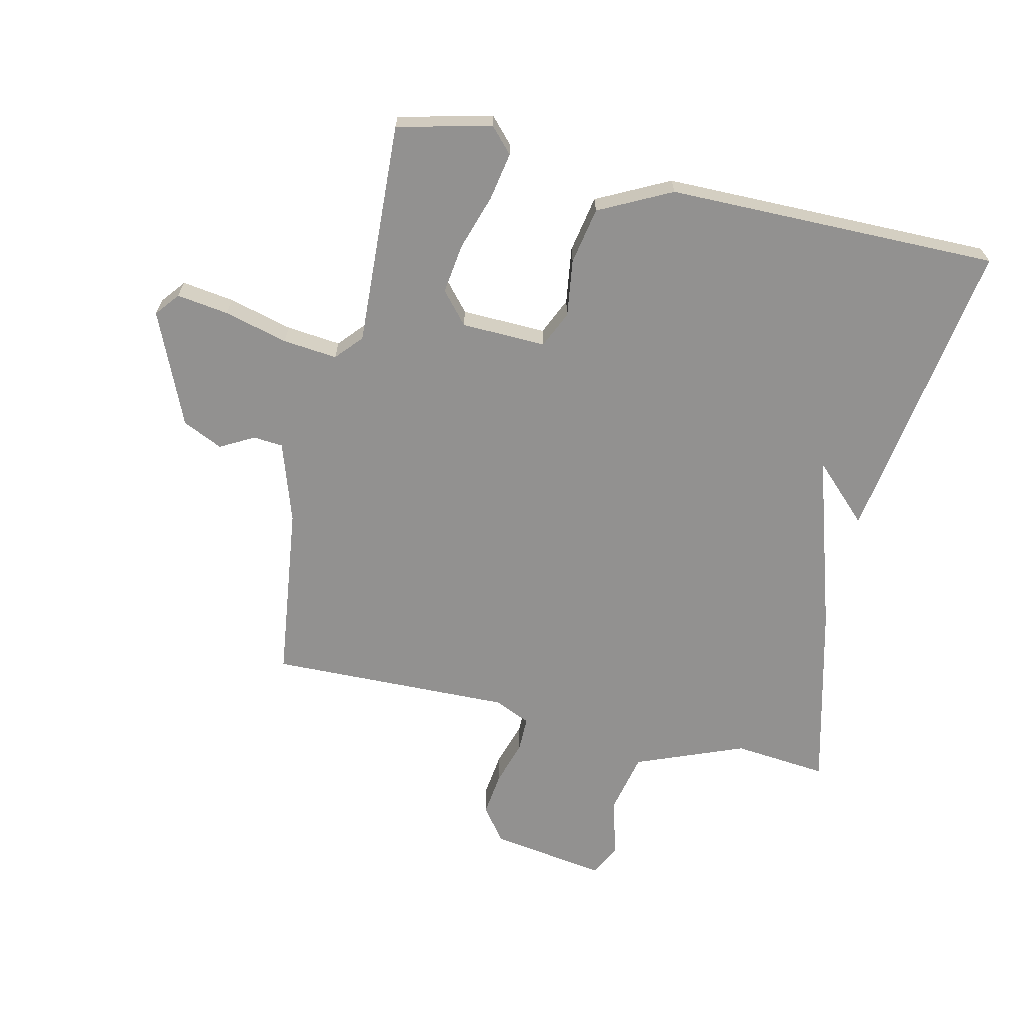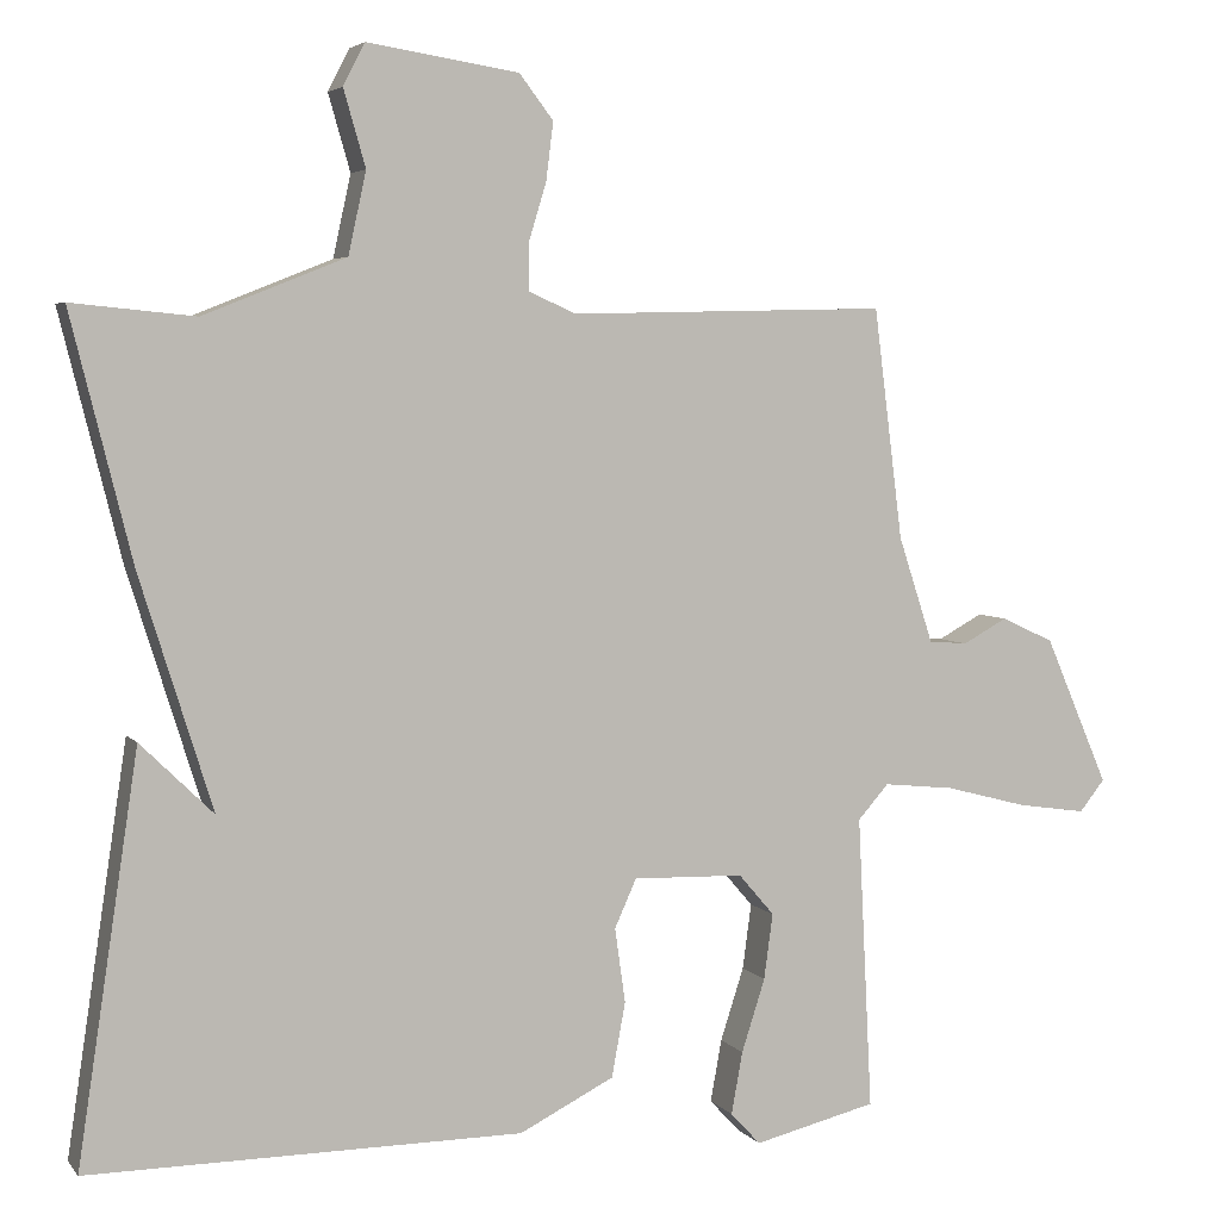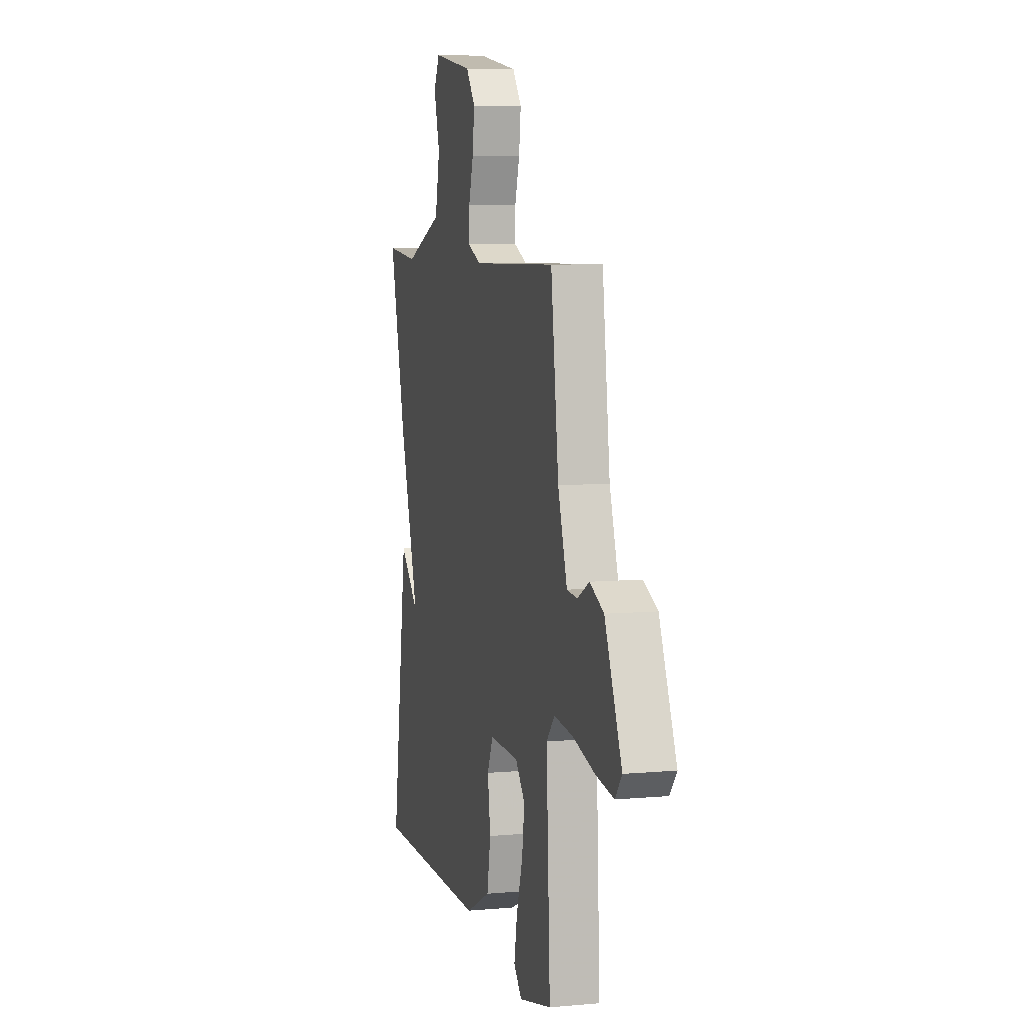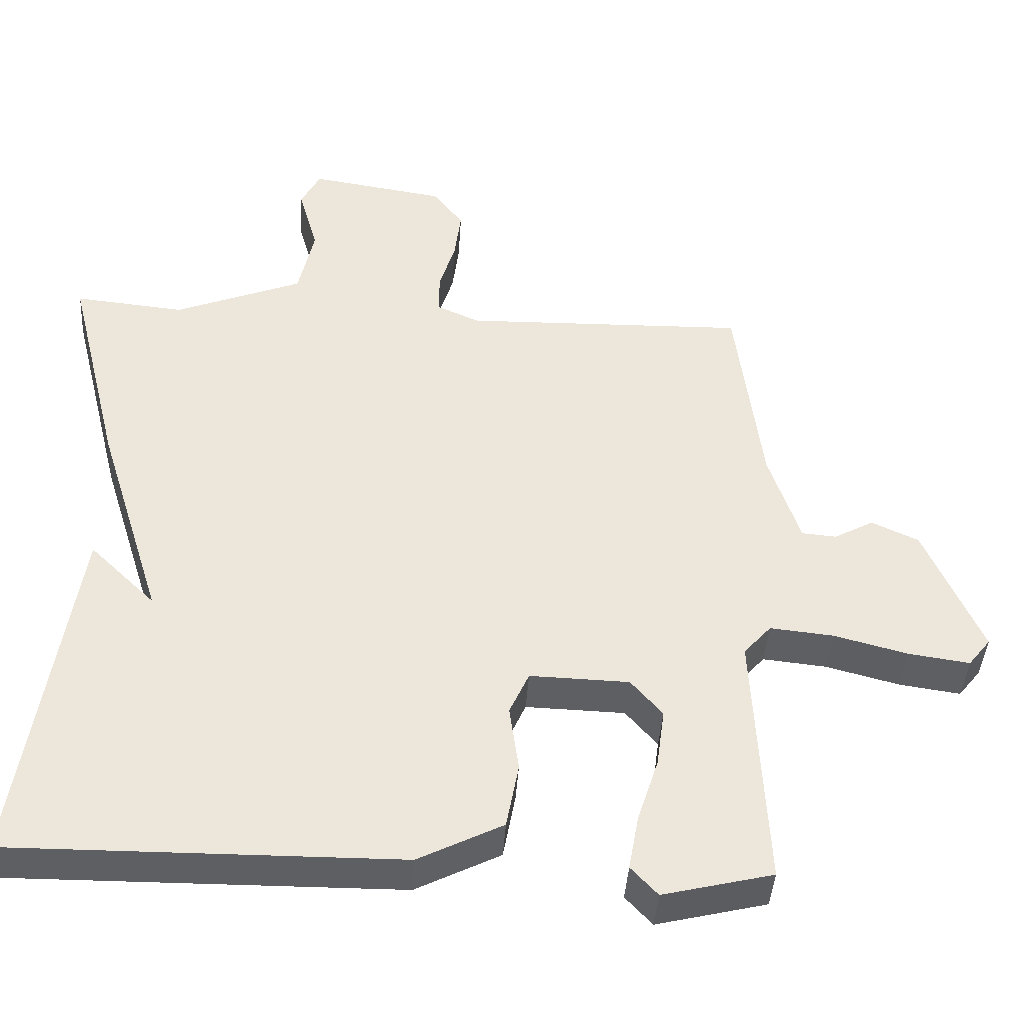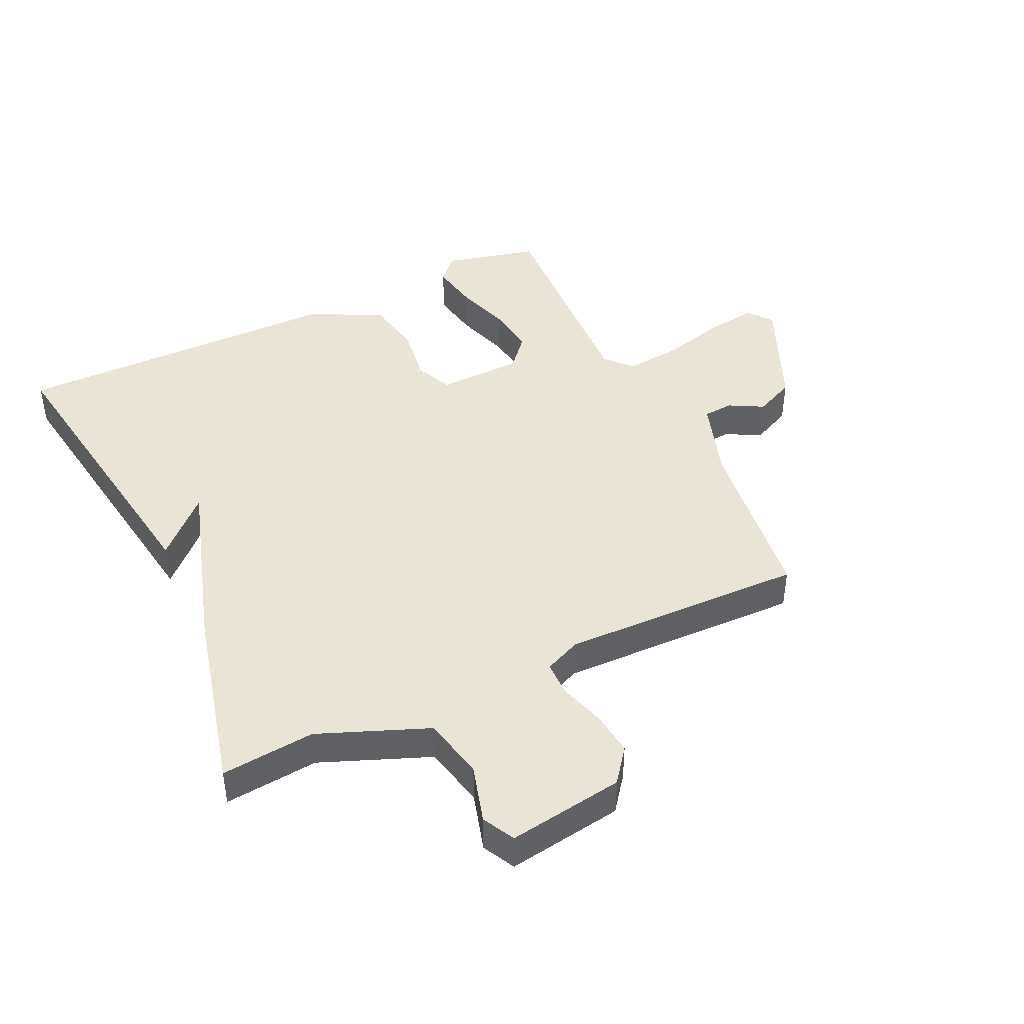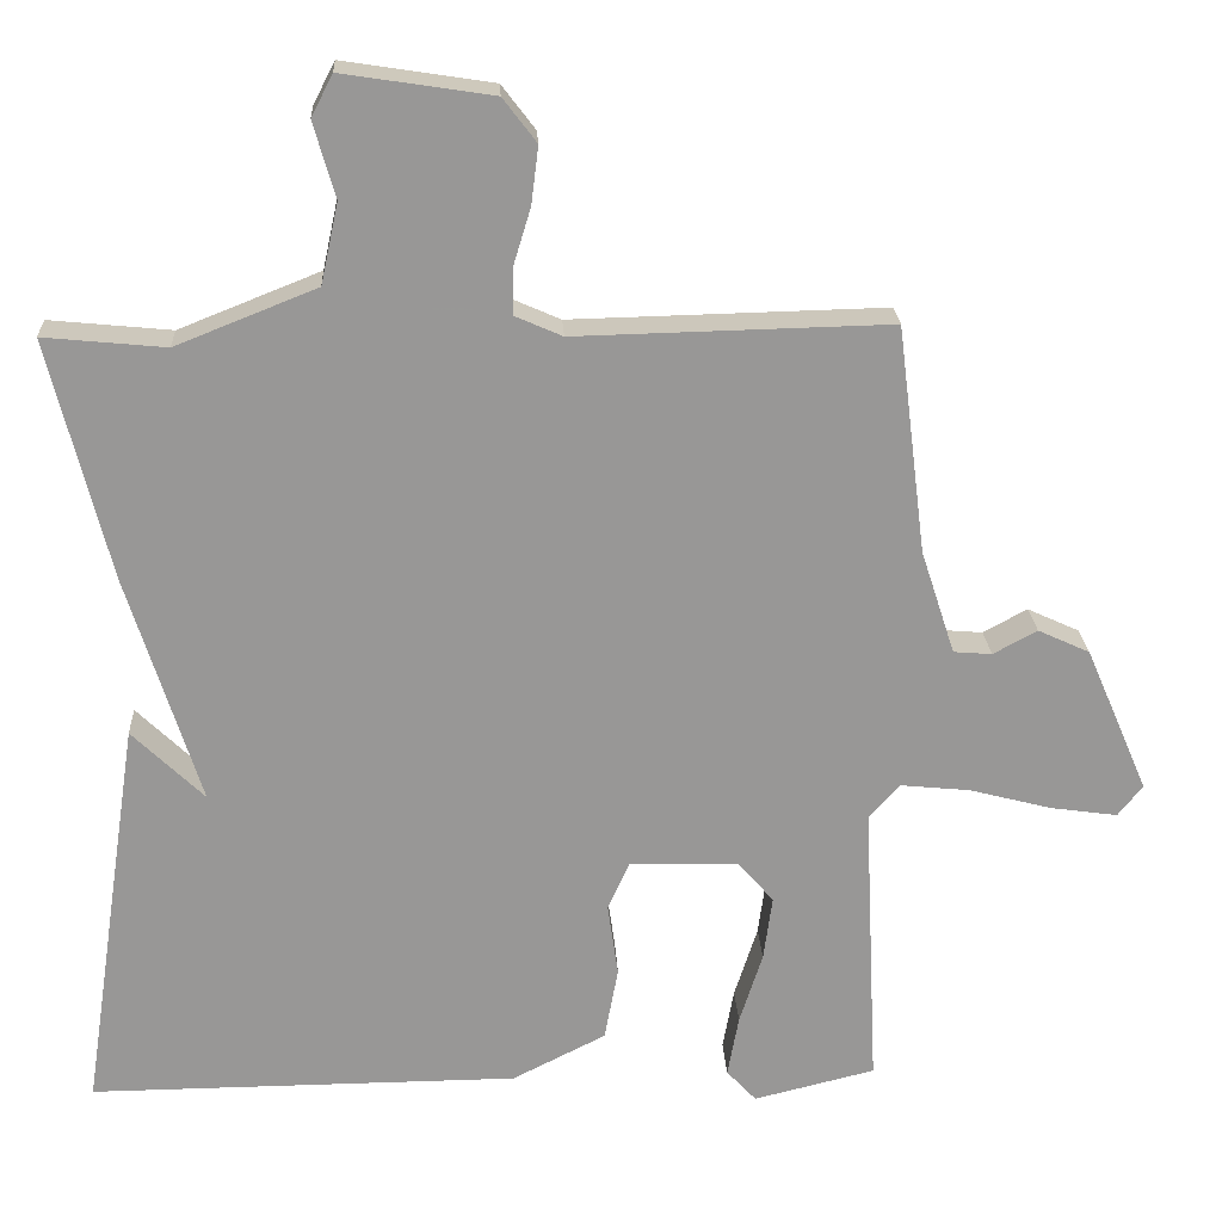
<metadata>
{"format":"obj","ext":"obj","renderer":"f3d","projection":"perspective","resolution":1024,"background":"white","views":[{"elev":-66.1,"azim":167.1,"up":"+Y"},{"elev":4.6,"azim":-19.8,"up":"+Z"},{"elev":7.3,"azim":75.4,"up":"+Z"},{"elev":-41.5,"azim":-3.6,"up":"+Z"},{"elev":43.7,"azim":-25.3,"up":"+Y"},{"elev":21.9,"azim":-3.0,"up":"+Z"}]}
</metadata>
<code>
v -0.5 0.07 -0.5
v -0.425 0.07 -0.001
v -0.335 0.07 -0.089
v -0.425 0.07 0.199
v -0.5 0.07 0.5
v -0.348 0.07 0.485
v -0.172 0.07 0.555
v -0.15 0.07 0.656
v -0.177 0.07 0.75
v -0.15 0.07 0.802
v 0.037 0.07 0.773
v 0.079 0.07 0.718
v 0.07 0.07 0.646
v 0.048 0.07 0.574
v 0.048 0.07 0.517
v 0.107 0.07 0.491
v 0.5 0.07 0.5
v 0.536 0.07 0.215
v 0.579 0.07 0.084
v 0.627 0.07 0.08
v 0.682 0.07 0.11
v 0.747 0.07 0.08
v 0.826 0.07 -0.103
v 0.795 0.07 -0.142
v 0.711 0.07 -0.13
v 0.608 0.07 -0.103
v 0.52 0.07 -0.094
v 0.482 0.07 -0.137
v 0.5 0.07 -0.5
v 0.348 0.07 -0.537
v 0.311 0.07 -0.497
v 0.325 0.07 -0.42
v 0.354 0.07 -0.33
v 0.365 0.07 -0.249
v 0.321 0.07 -0.198
v 0.184 0.07 -0.194
v 0.157 0.07 -0.254
v 0.17 0.07 -0.346
v 0.153 0.07 -0.438
v 0.036 0.07 -0.497
v -0.5 0 -0.5
v -0.425 0 -0.001
v -0.335 0 -0.089
v -0.425 0 0.199
v -0.5 0 0.5
v -0.348 0 0.485
v -0.172 0 0.555
v -0.15 0 0.656
v -0.177 0 0.75
v -0.15 0 0.802
v 0.037 0 0.773
v 0.079 0 0.718
v 0.07 0 0.646
v 0.048 0 0.574
v 0.048 0 0.517
v 0.107 0 0.491
v 0.5 0 0.5
v 0.536 0 0.215
v 0.579 0 0.084
v 0.627 0 0.08
v 0.682 0 0.11
v 0.747 0 0.08
v 0.826 0 -0.103
v 0.795 0 -0.142
v 0.711 0 -0.13
v 0.608 0 -0.103
v 0.52 0 -0.094
v 0.482 0 -0.137
v 0.5 0 -0.5
v 0.348 0 -0.537
v 0.311 0 -0.497
v 0.325 0 -0.42
v 0.354 0 -0.33
v 0.365 0 -0.249
v 0.321 0 -0.198
v 0.184 0 -0.194
v 0.157 0 -0.254
v 0.17 0 -0.346
v 0.153 0 -0.438
v 0.036 0 -0.497
f 39 40 1
f 38 39 1
f 37 38 1
f 36 37 1
f 31 32 33
f 30 31 33
f 29 30 33
f 28 29 33
f 28 33 34
f 27 28 34 35
f 24 25 26
f 23 24 26
f 22 23 26
f 21 22 26
f 20 21 26
f 19 20 26 27
f 27 35 36
f 19 27 36
f 18 19 36
f 12 13 14
f 11 12 14
f 10 11 14
f 9 10 14
f 8 9 14
f 7 8 14 15
f 6 7 15 16
f 3 4 5 6
f 1 2 3
f 36 1 3
f 18 36 3
f 17 18 3
f 16 17 3
f 3 6 16
f 41 80 79
f 41 79 78
f 41 78 77
f 41 77 76
f 73 72 71
f 73 71 70
f 73 70 69
f 73 69 68
f 74 73 68
f 75 74 68 67
f 66 65 64
f 66 64 63
f 66 63 62
f 66 62 61
f 66 61 60
f 67 66 60 59
f 76 75 67
f 76 67 59
f 76 59 58
f 54 53 52
f 54 52 51
f 54 51 50
f 54 50 49
f 54 49 48
f 55 54 48 47
f 56 55 47 46
f 46 45 44 43
f 43 42 41
f 43 41 76
f 43 76 58
f 43 58 57
f 43 57 56
f 56 46 43
f 1 41 42 2
f 2 42 43 3
f 3 43 44 4
f 4 44 45 5
f 5 45 46 6
f 6 46 47 7
f 7 47 48 8
f 8 48 49 9
f 9 49 50 10
f 10 50 51 11
f 11 51 52 12
f 12 52 53 13
f 13 53 54 14
f 14 54 55 15
f 15 55 56 16
f 16 56 57 17
f 17 57 58 18
f 18 58 59 19
f 19 59 60 20
f 20 60 61 21
f 21 61 62 22
f 22 62 63 23
f 23 63 64 24
f 24 64 65 25
f 25 65 66 26
f 26 66 67 27
f 27 67 68 28
f 28 68 69 29
f 29 69 70 30
f 30 70 71 31
f 31 71 72 32
f 32 72 73 33
f 33 73 74 34
f 34 74 75 35
f 35 75 76 36
f 36 76 77 37
f 37 77 78 38
f 38 78 79 39
f 39 79 80 40
f 40 80 41 1

</code>
